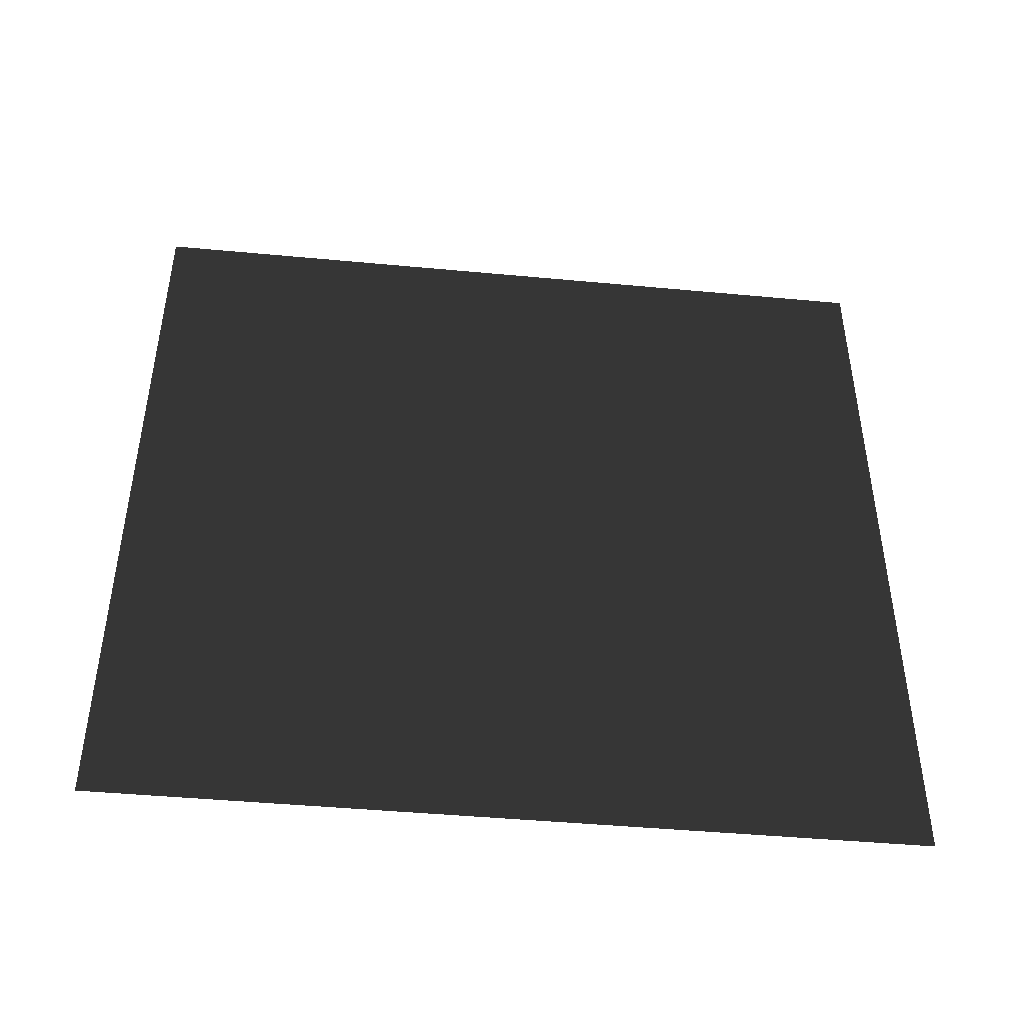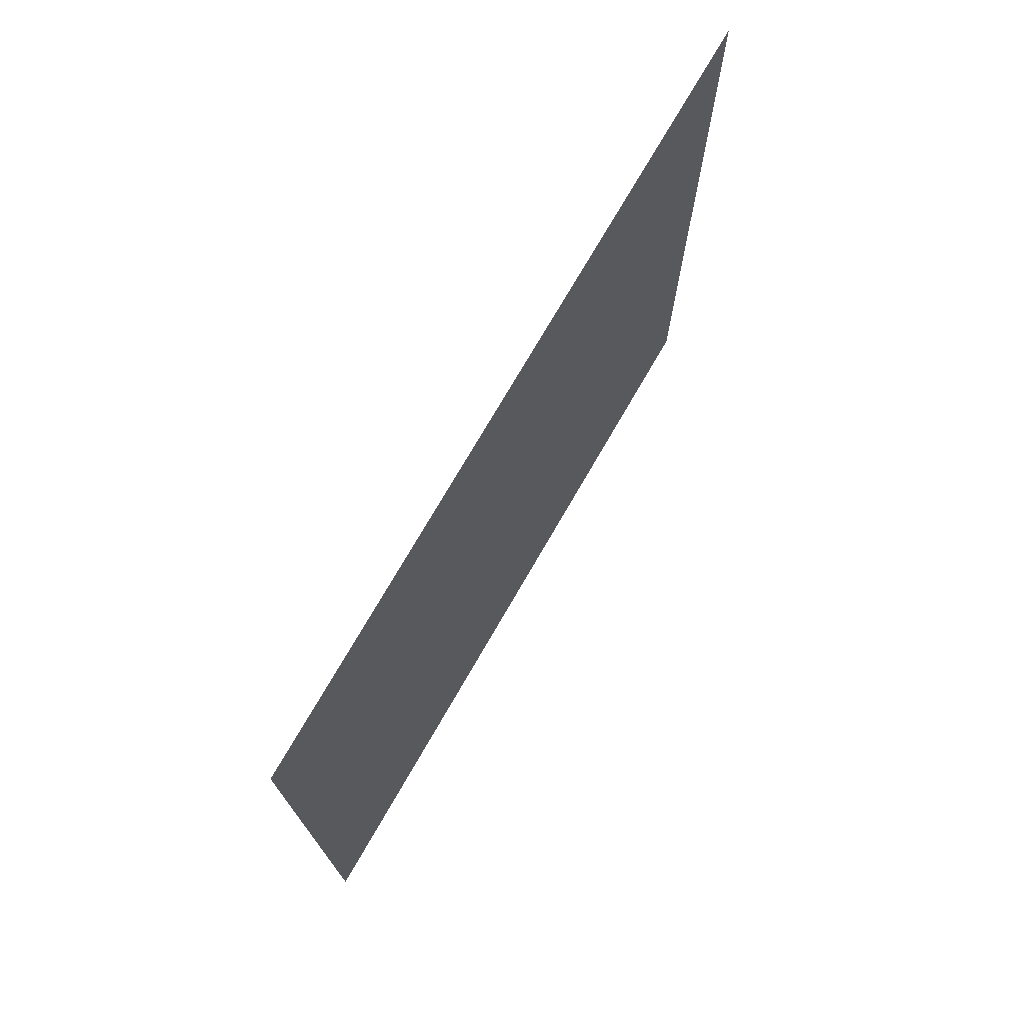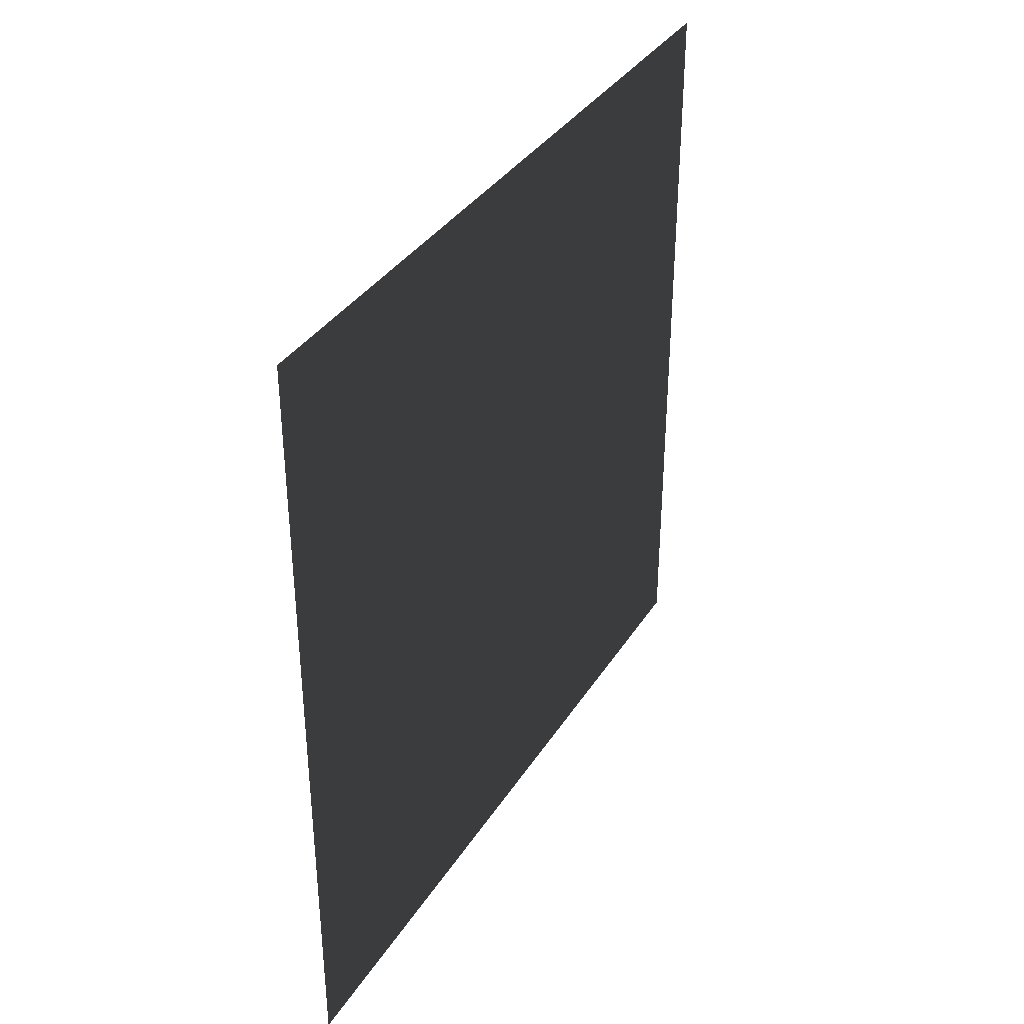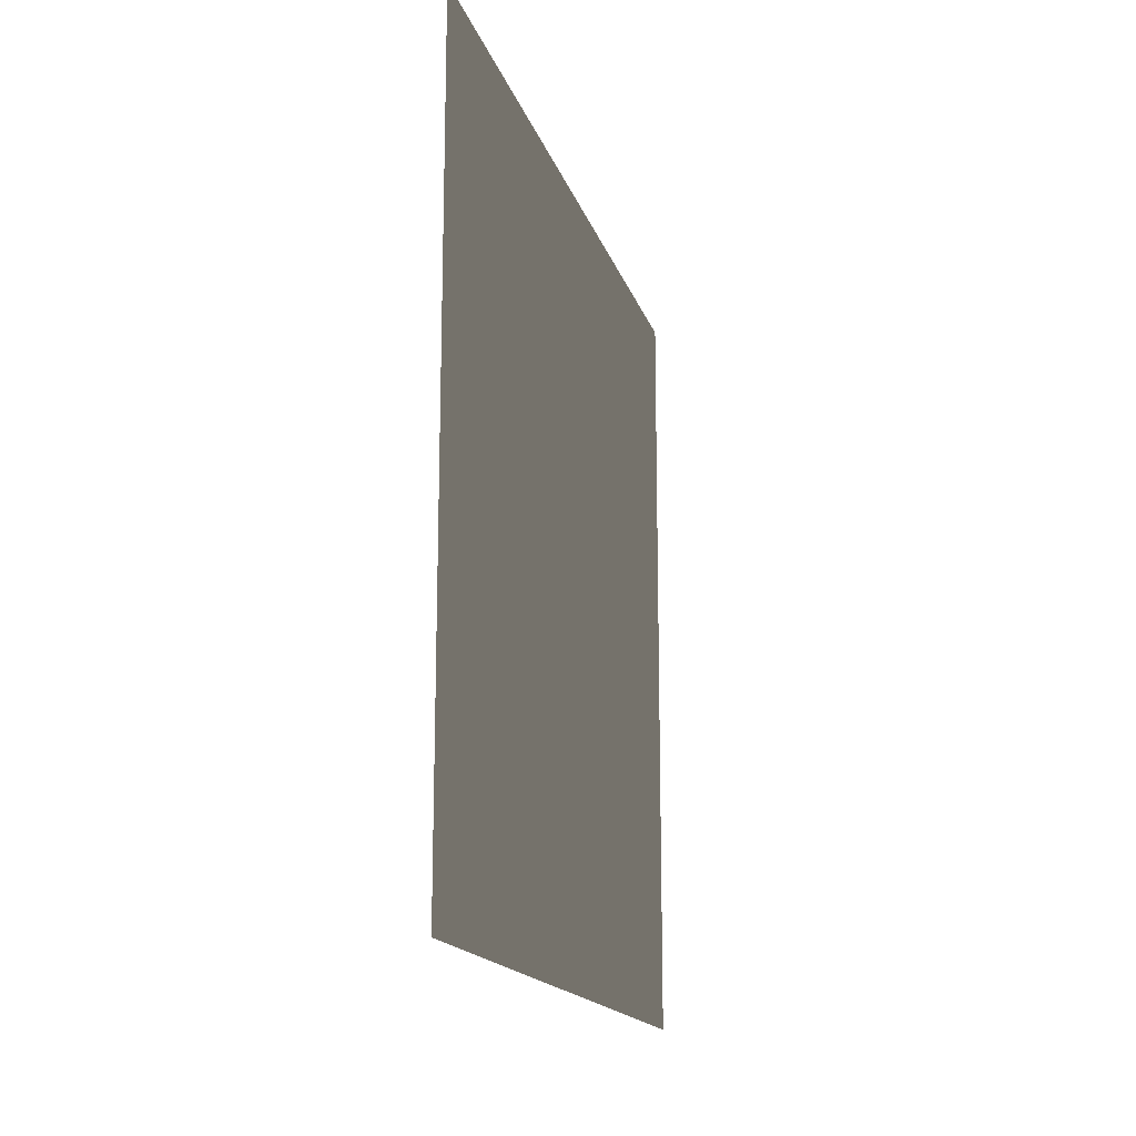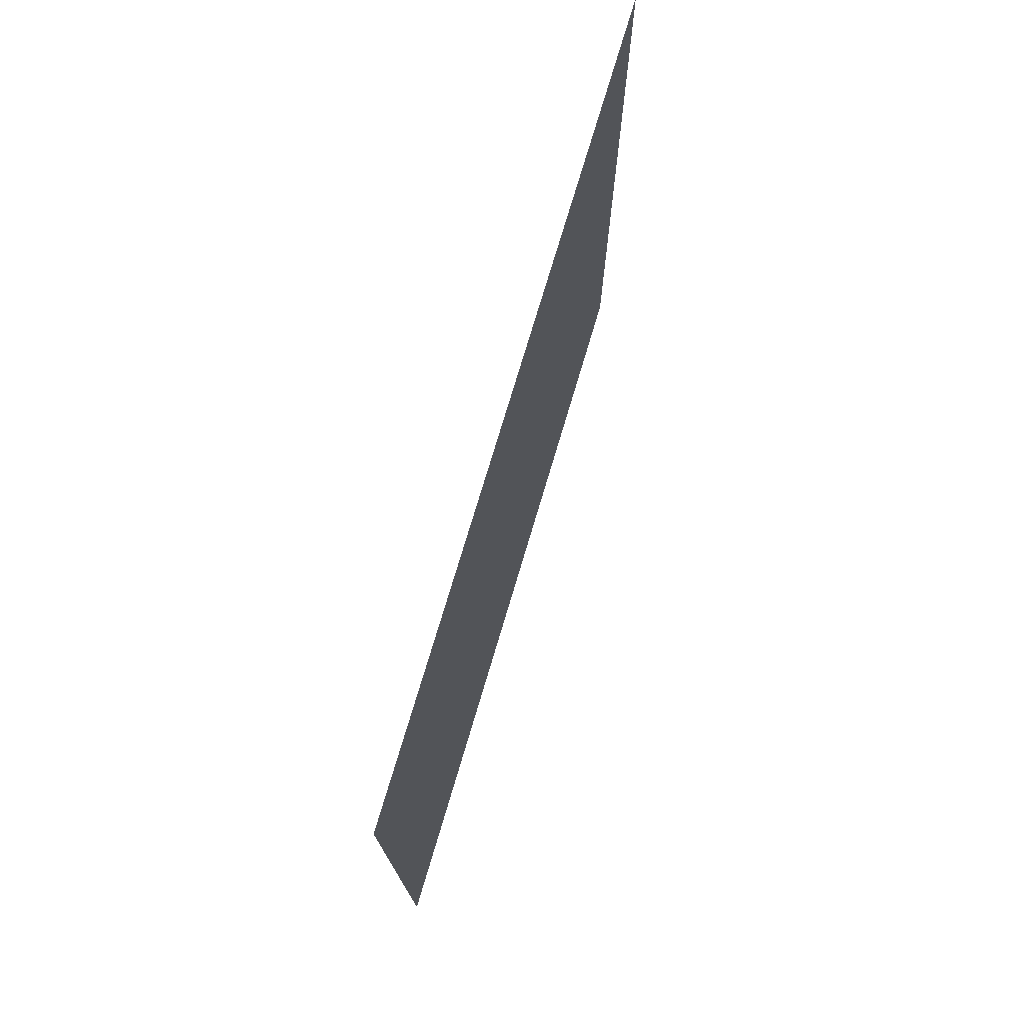
<metadata>
{"format":"obj","ext":"obj","renderer":"f3d","projection":"perspective","resolution":1024,"background":"white","views":[{"elev":-44.8,"azim":83.8,"up":"+Y"},{"elev":73.8,"azim":-150.0,"up":"+Y"},{"elev":35.8,"azim":-151.7,"up":"+Z"},{"elev":-16.4,"azim":14.7,"up":"+Z"},{"elev":74.9,"azim":16.6,"up":"+Y"}]}
</metadata>
<code>
v -5.183e-07 3 6.753e-08
v -9.131e-07 -2.879e-07 3
v -9.131e-07 3 3
v -5.183e-07 -4.714e-09 1.99e-07
g wall31_20101_386
f 1 3 2
f 2 4 1

</code>
